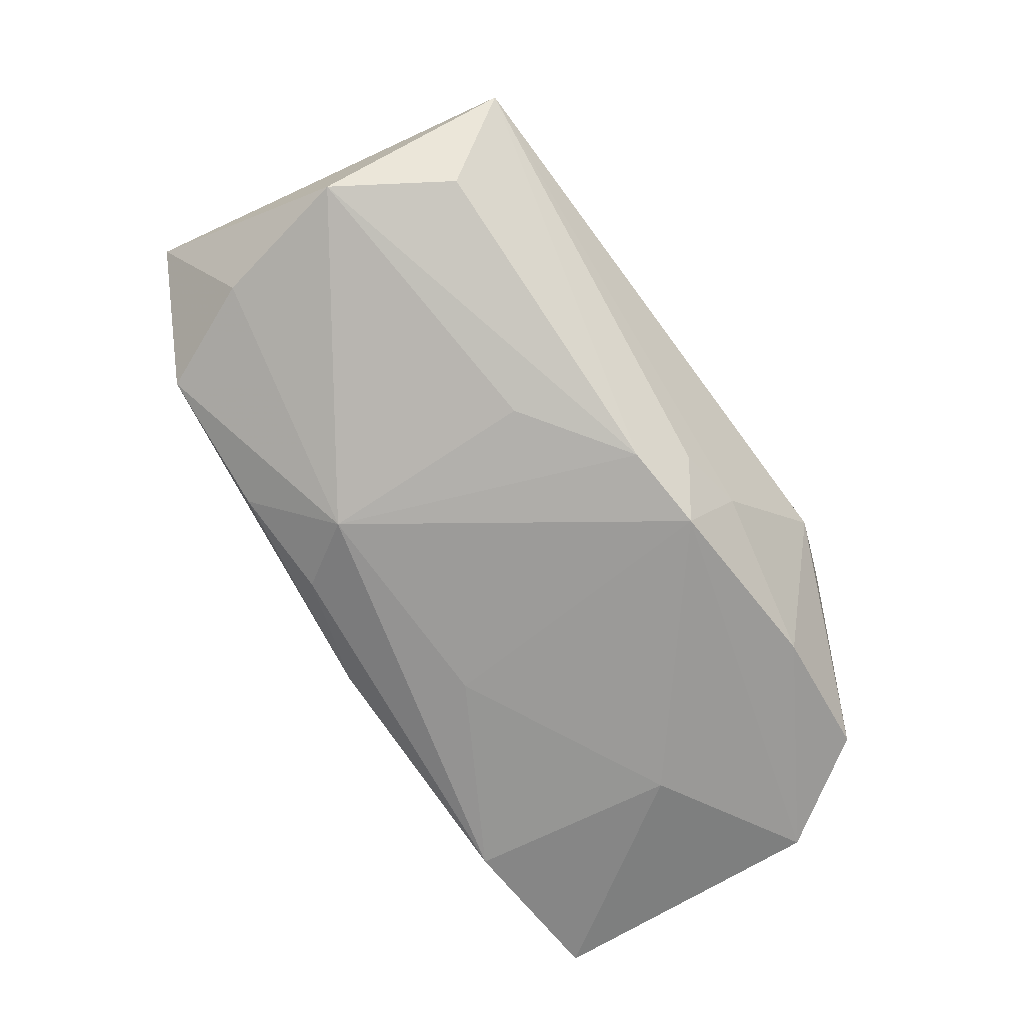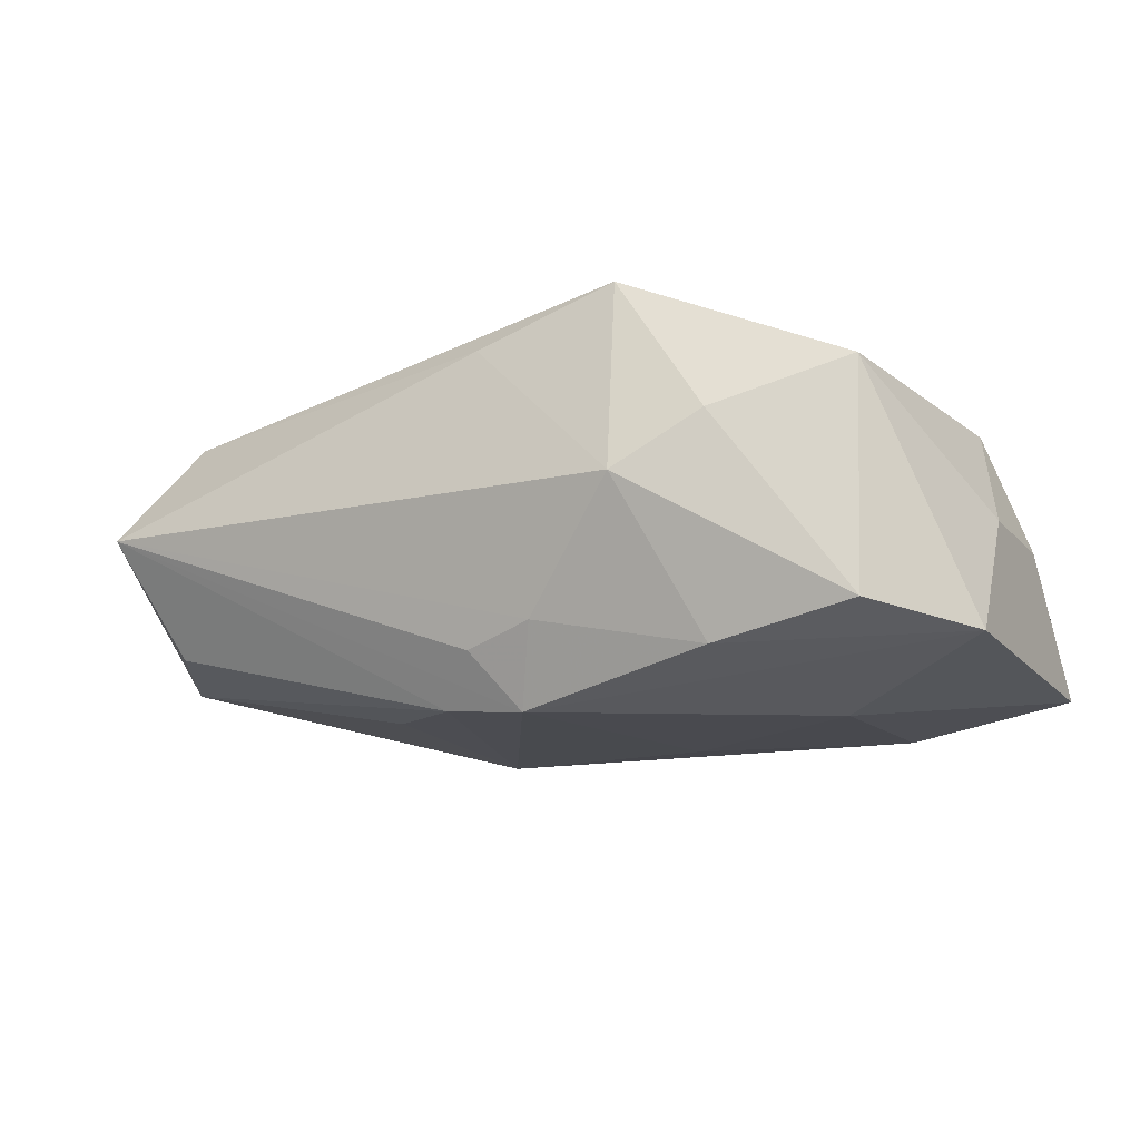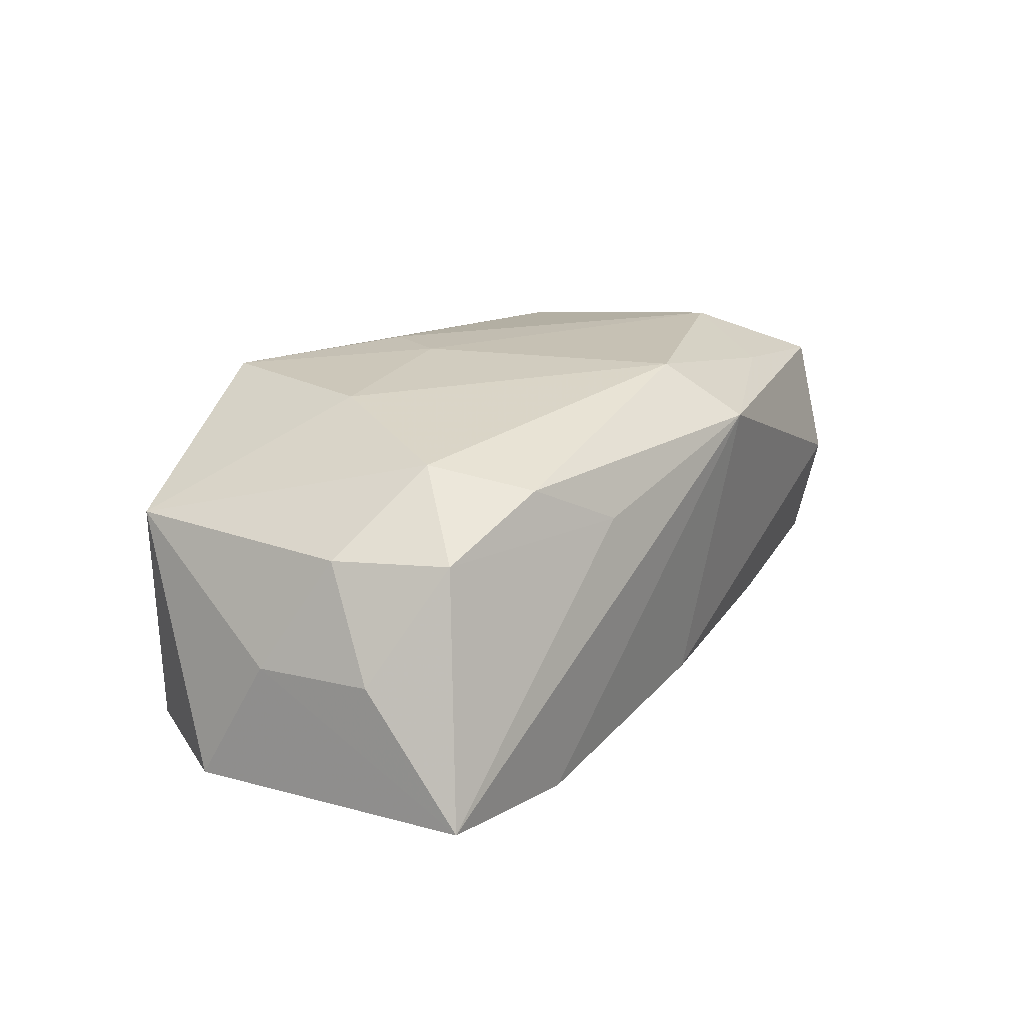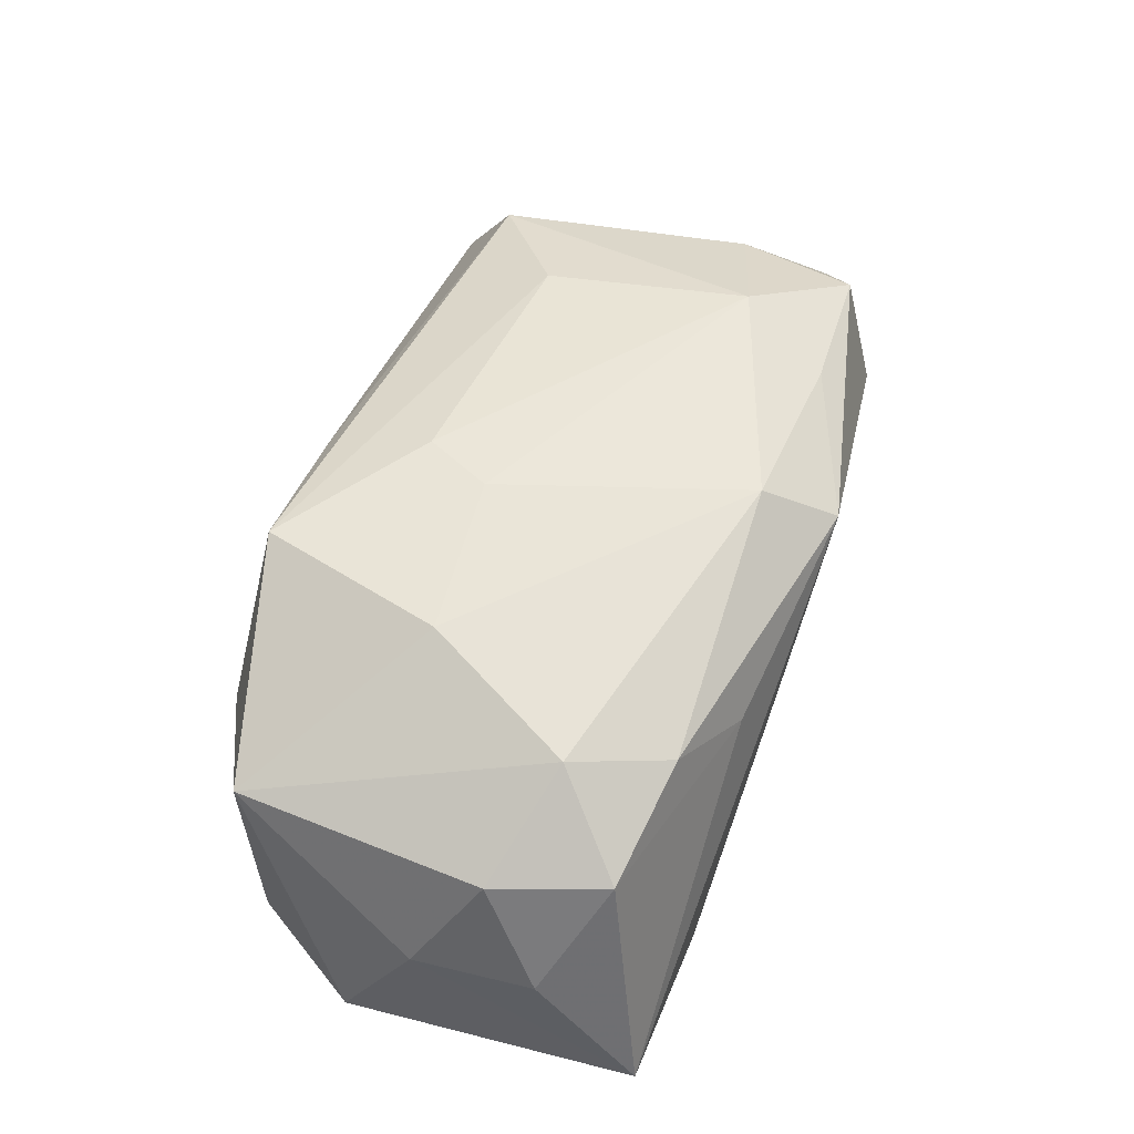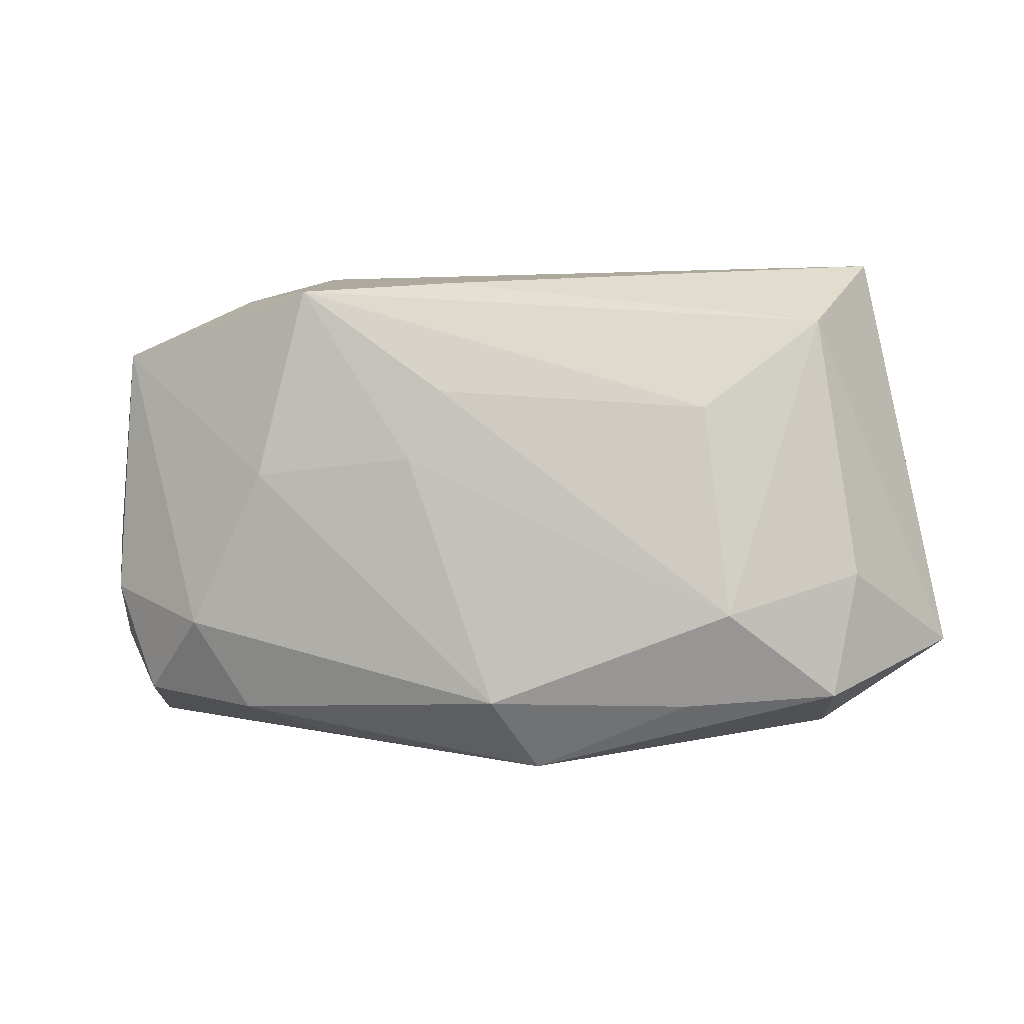
<metadata>
{"format":"obj","ext":"obj","renderer":"f3d","projection":"perspective","resolution":1024,"background":"white","views":[{"elev":-71.3,"azim":126.7,"up":"+Z"},{"elev":-18.5,"azim":-147.7,"up":"+Z"},{"elev":18.5,"azim":-55.8,"up":"+Z"},{"elev":52.5,"azim":-69.2,"up":"+Z"},{"elev":-0.2,"azim":7.8,"up":"+Y"}]}
</metadata>
<code>
v 0.03431 -0.005434 0.01234
v -0.02129 -0.01792 0.01124
v 0.005863 -0.02289 0.01237
v -0.03723 -0.01195 -0.002544
v -0.002252 0.01075 0.01697
v 0.00383 0.01574 -0.01675
v 0.0006124 -0.02039 -0.01173
v 0.02027 -0.01719 -0.01052
v -0.005153 0.004758 0.01716
v -0.0382 -0.00151 -0.002884
v -0.03165 -0.01653 0.007257
v 0.01068 -0.01686 -0.01289
v -0.03664 -0.02053 -0.01355
v 0.01922 -0.01716 0.01436
v 0.02101 0.009239 0.01539
v -0.021 0.01637 -0.01501
v 0.002331 -0.01686 0.01716
v -0.01325 -0.02086 0.007157
v -0.005306 -0.01069 -0.01588
v 0.03091 0.0171 0.01154
v 0.01339 0.009024 -0.01503
v 0.04249 -0.01162 0.003188
v 0.03678 -0.006096 -0.007548
v -0.00218 0.02089 0.01221
v 0.03132 -0.01926 0.00258
v -0.03307 0.01482 -0.01283
v -0.003861 0.01617 -0.01796
v -0.02586 -0.01007 0.01332
v -0.02428 -0.001566 -0.0172
v 0.03232 0.01658 -0.008192
v -0.015 0.01991 0.01566
v -0.01913 0.003428 0.01572
v 0.03275 -0.01625 -0.007206
v 0.0144 -0.01054 -0.01503
v 0.03533 0.02311 0.001777
v -0.0217 -0.02068 -0.01515
v 0.03231 -0.01621 0.01268
v 0.03893 0.006905 -0.0084
v -0.006672 0.01962 -0.01154
v -0.03505 -0.006957 0.006877
v -0.03894 0.004824 -0.01389
v -0.000333 0.01895 -0.01296
v -0.01613 0.02311 -0.001928
v -0.03391 0.01506 0.006723
v -0.02332 0.02053 0.002616
v 0.02321 -0.008979 0.01716
f 18 13 3
f 18 11 13
f 17 46 9
f 22 35 20
f 27 41 16
f 16 41 26
f 16 39 27
f 13 11 4
f 5 31 9
f 9 46 5
f 26 41 44
f 42 35 27
f 27 39 42
f 42 39 35
f 43 16 26
f 39 16 43
f 35 39 43
f 2 18 3
f 11 18 2
f 3 17 2
f 27 19 29
f 29 41 27
f 13 41 29
f 38 35 22
f 3 7 25
f 25 7 33
f 25 37 3
f 25 33 22
f 22 37 25
f 3 37 14
f 14 17 3
f 14 37 46
f 46 17 14
f 46 37 1
f 1 20 46
f 1 37 22
f 22 20 1
f 46 20 15
f 15 5 46
f 15 20 31
f 31 5 15
f 10 44 41
f 10 41 13
f 13 4 10
f 26 44 45
f 45 43 26
f 45 44 31
f 31 43 45
f 35 43 24
f 24 43 31
f 24 20 35
f 31 20 24
f 11 2 28
f 28 2 17
f 13 29 36
f 36 29 19
f 36 12 7
f 3 13 36
f 36 7 3
f 27 35 6
f 6 38 21
f 22 33 23
f 23 38 22
f 34 19 27
f 34 36 19
f 12 36 34
f 27 6 34
f 34 6 21
f 21 38 34
f 38 23 34
f 34 23 33
f 33 7 8
f 7 12 8
f 8 34 33
f 12 34 8
f 44 10 40
f 11 28 40
f 40 28 44
f 40 4 11
f 40 10 4
f 31 44 32
f 44 28 32
f 9 31 32
f 32 17 9
f 32 28 17
f 38 6 30
f 35 38 30
f 30 6 35

</code>
